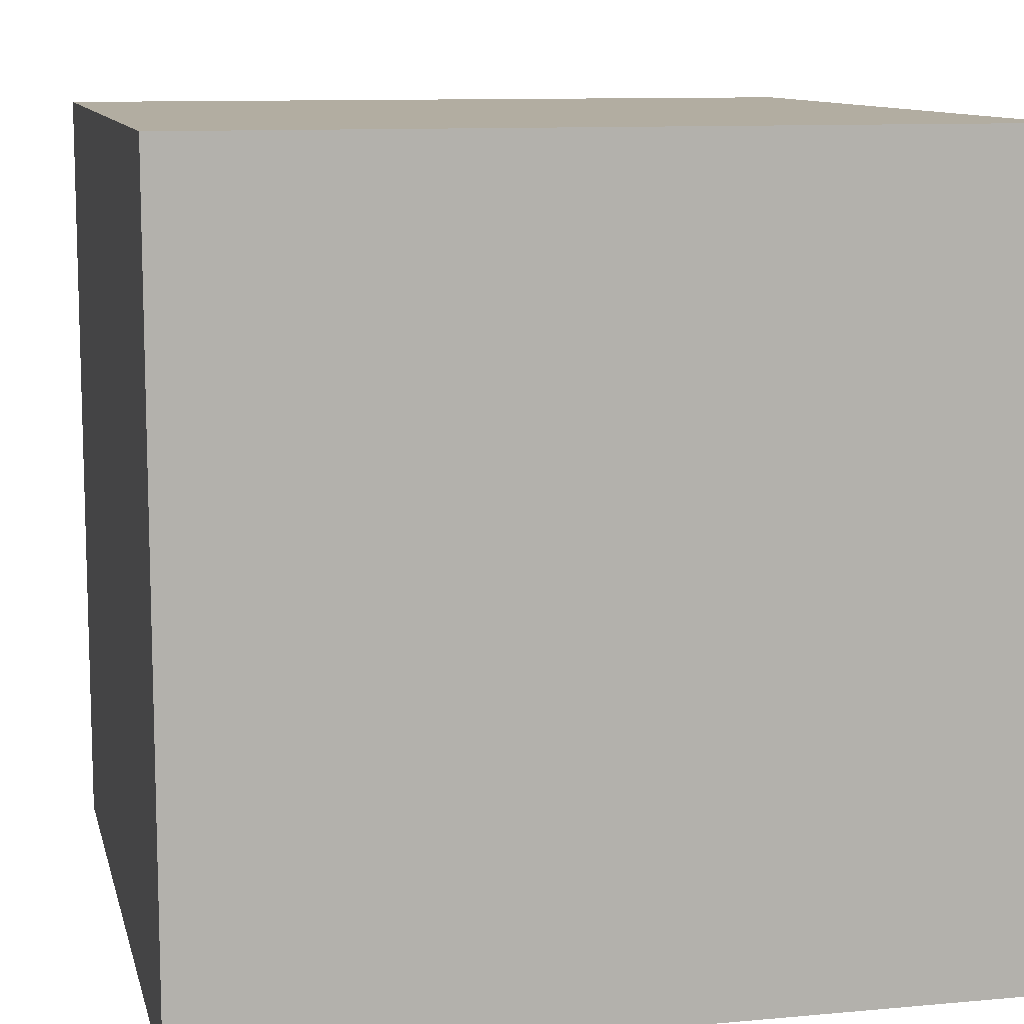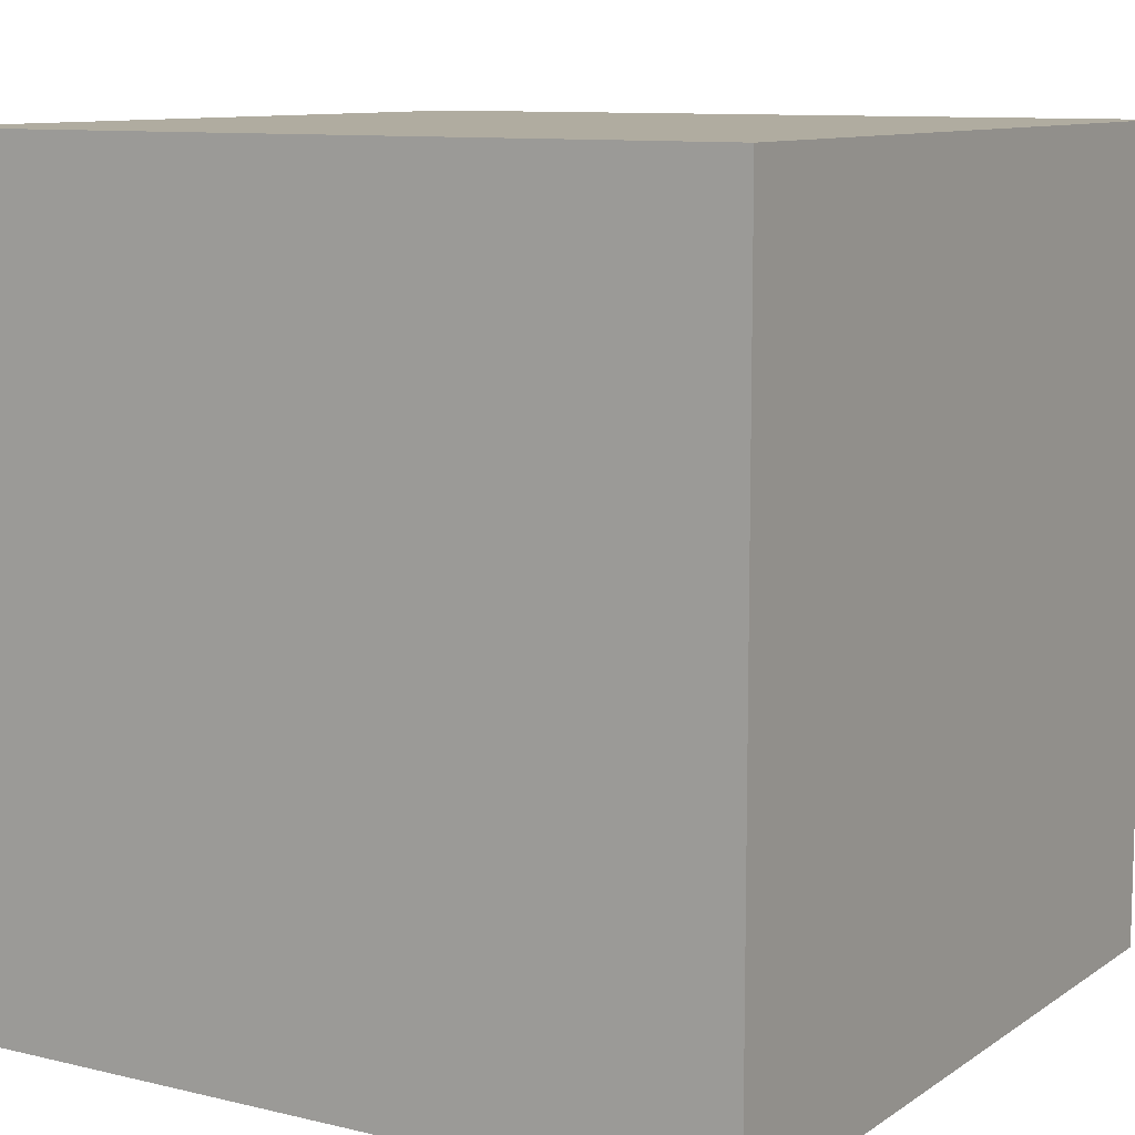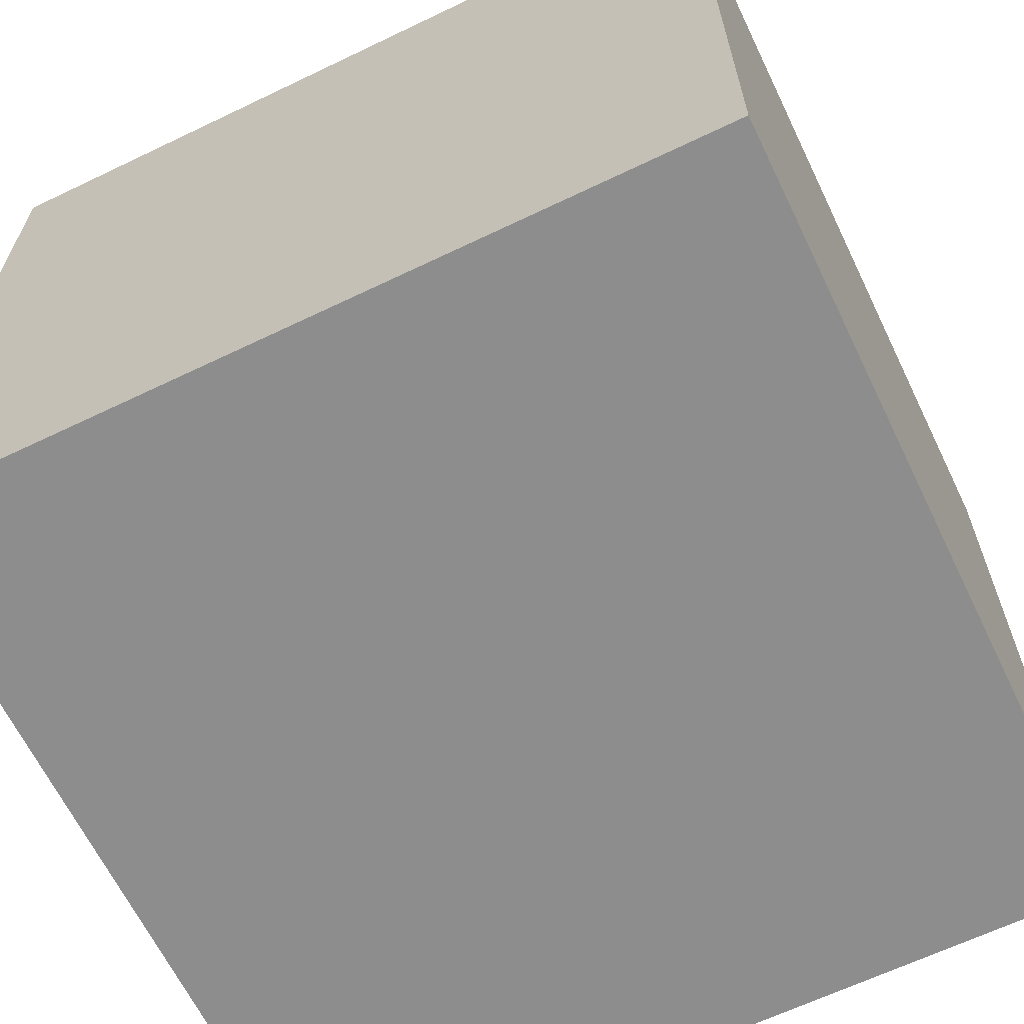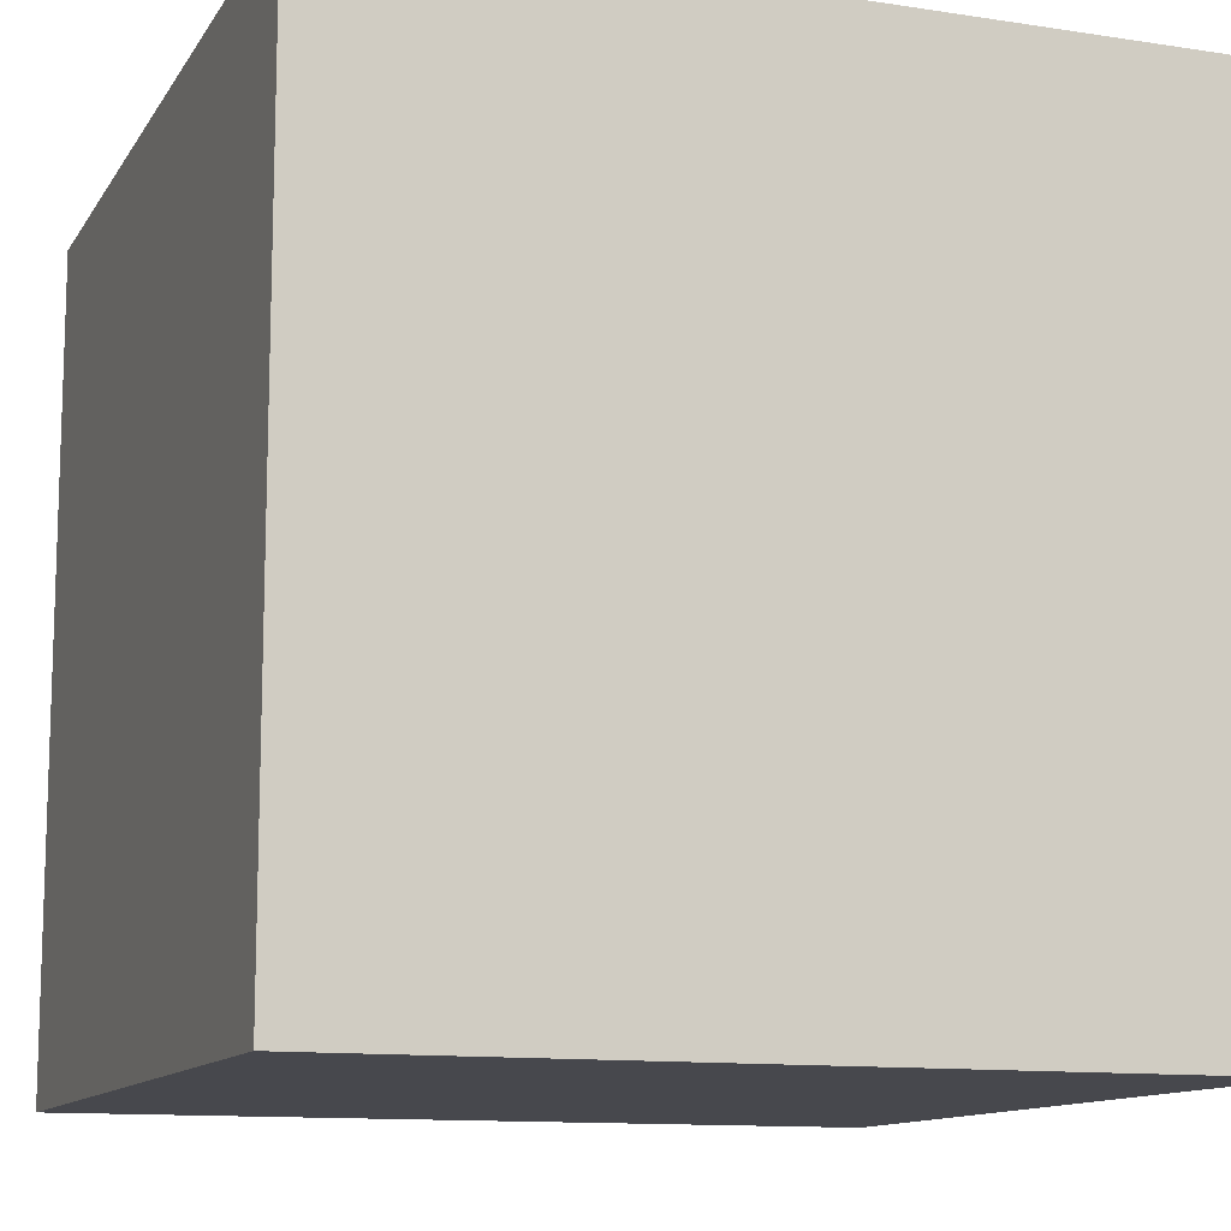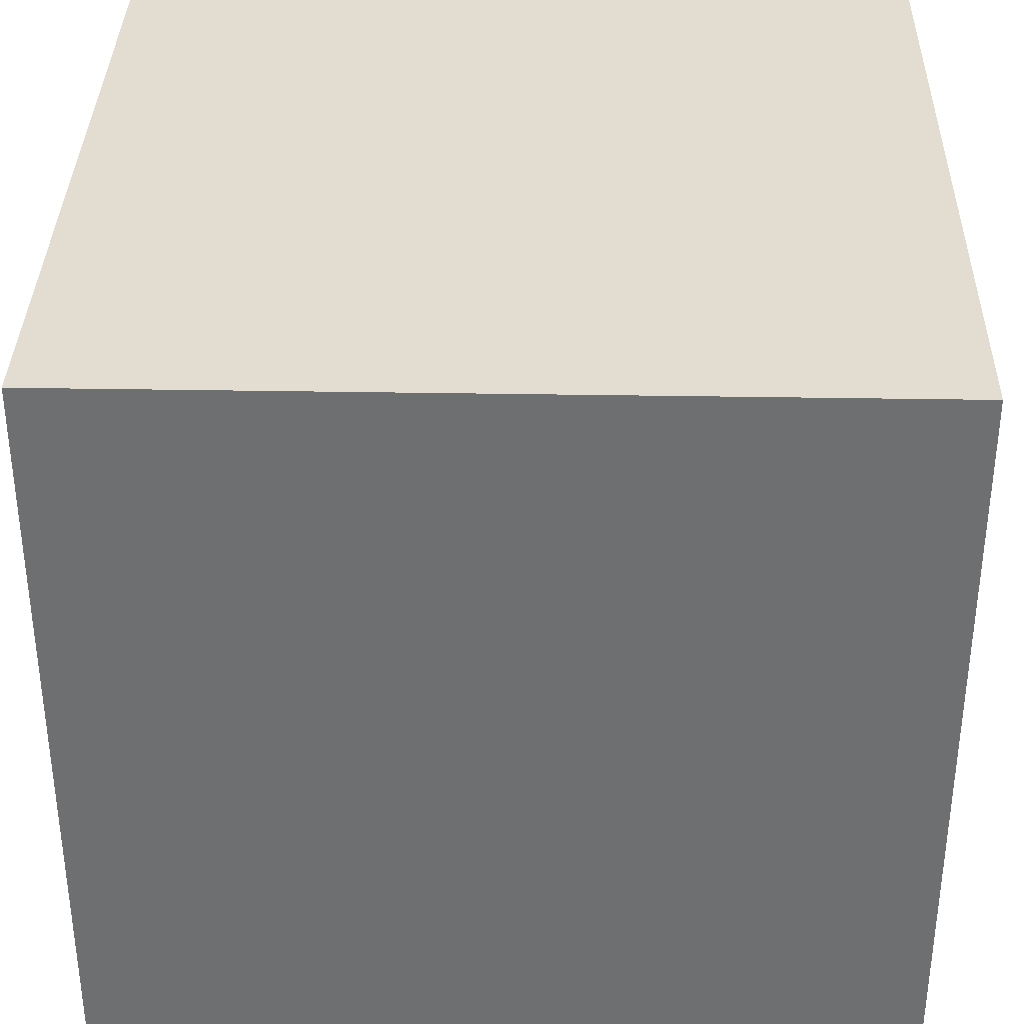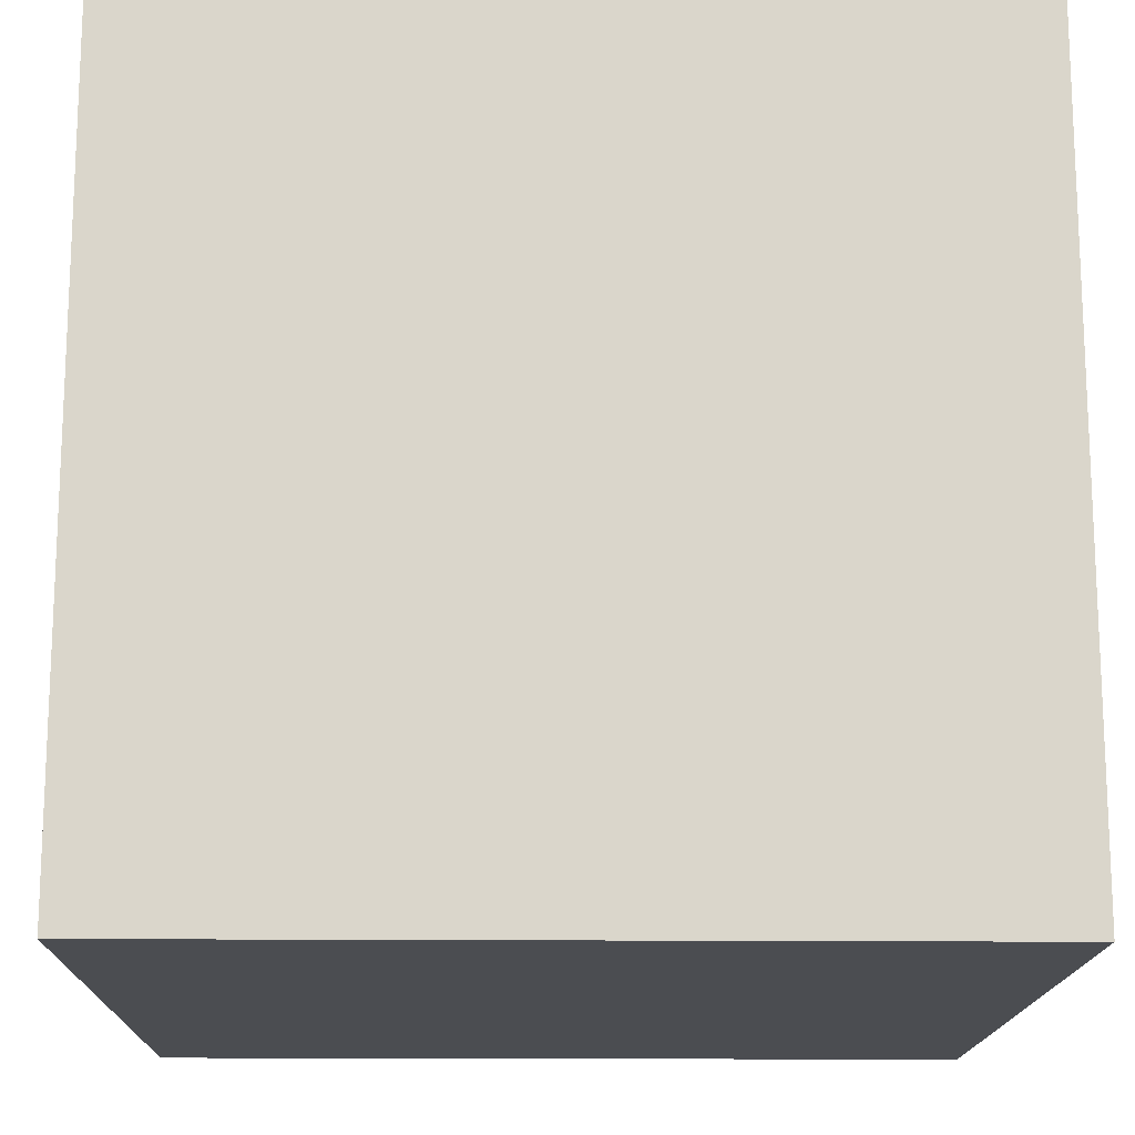
<metadata>
{"format":"obj","ext":"obj","renderer":"f3d","projection":"perspective","resolution":1024,"background":"white","views":[{"elev":10.5,"azim":167.0,"up":"+Y"},{"elev":10.0,"azim":-58.4,"up":"+Y"},{"elev":-64.7,"azim":-64.2,"up":"+Z"},{"elev":-11.9,"azim":69.8,"up":"+Z"},{"elev":35.4,"azim":-178.7,"up":"+Z"},{"elev":-15.7,"azim":-1.1,"up":"+Y"}]}
</metadata>
<code>
v -0.5 -0.5 0.5
v -0.5 0.5 0.5
v 0.5 0.5 0.5
v 0.5 -0.5 0.5
v -0.5 0.5 0.5
v -0.5 0.5 -0.5
v 0.5 0.5 -0.5
v 0.5 0.5 0.5
v -0.5 0.5 -0.5
v -0.5 -0.5 -0.5
v 0.5 -0.5 -0.5
v 0.5 0.5 -0.5
v -0.5 -0.5 -0.5
v -0.5 -0.5 0.5
v 0.5 -0.5 0.5
v 0.5 -0.5 -0.5
v 0.5 -0.5 0.5
v 0.5 0.5 0.5
v 0.5 0.5 -0.5
v 0.5 -0.5 -0.5
v -0.5 -0.5 -0.5
v -0.5 0.5 -0.5
v -0.5 0.5 0.5
v -0.5 -0.5 0.5
g Monument_1103_22
f 1 3 2
f 1 4 3
f 5 7 6
f 5 8 7
f 9 11 10
f 9 12 11
f 13 15 14
f 13 16 15
f 17 19 18
f 17 20 19
f 21 23 22
f 21 24 23

</code>
